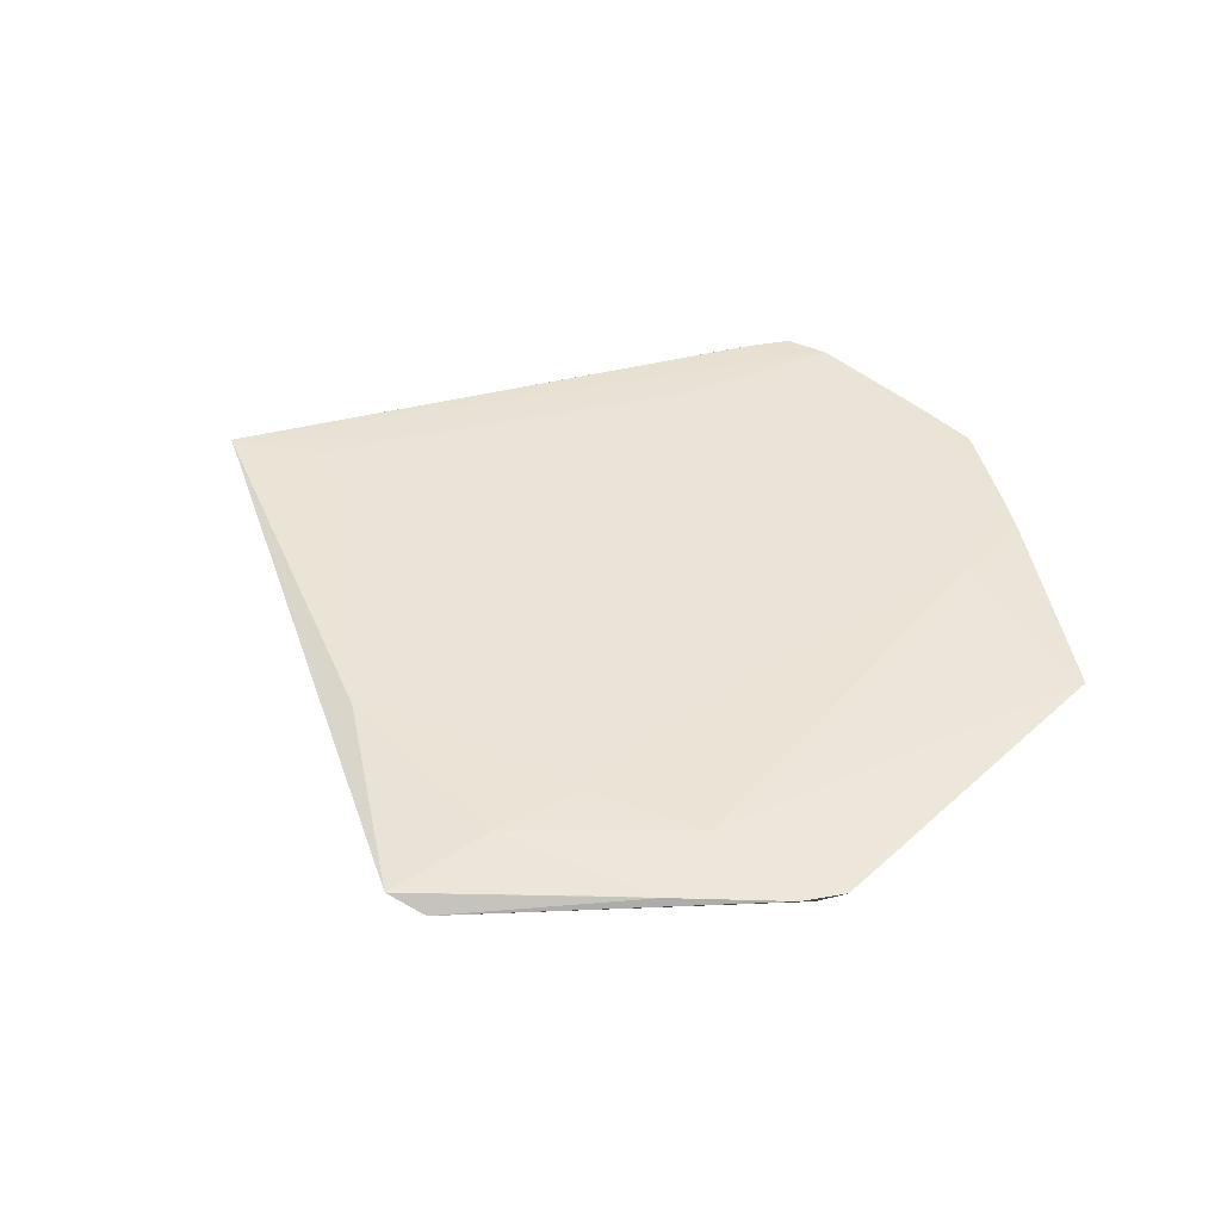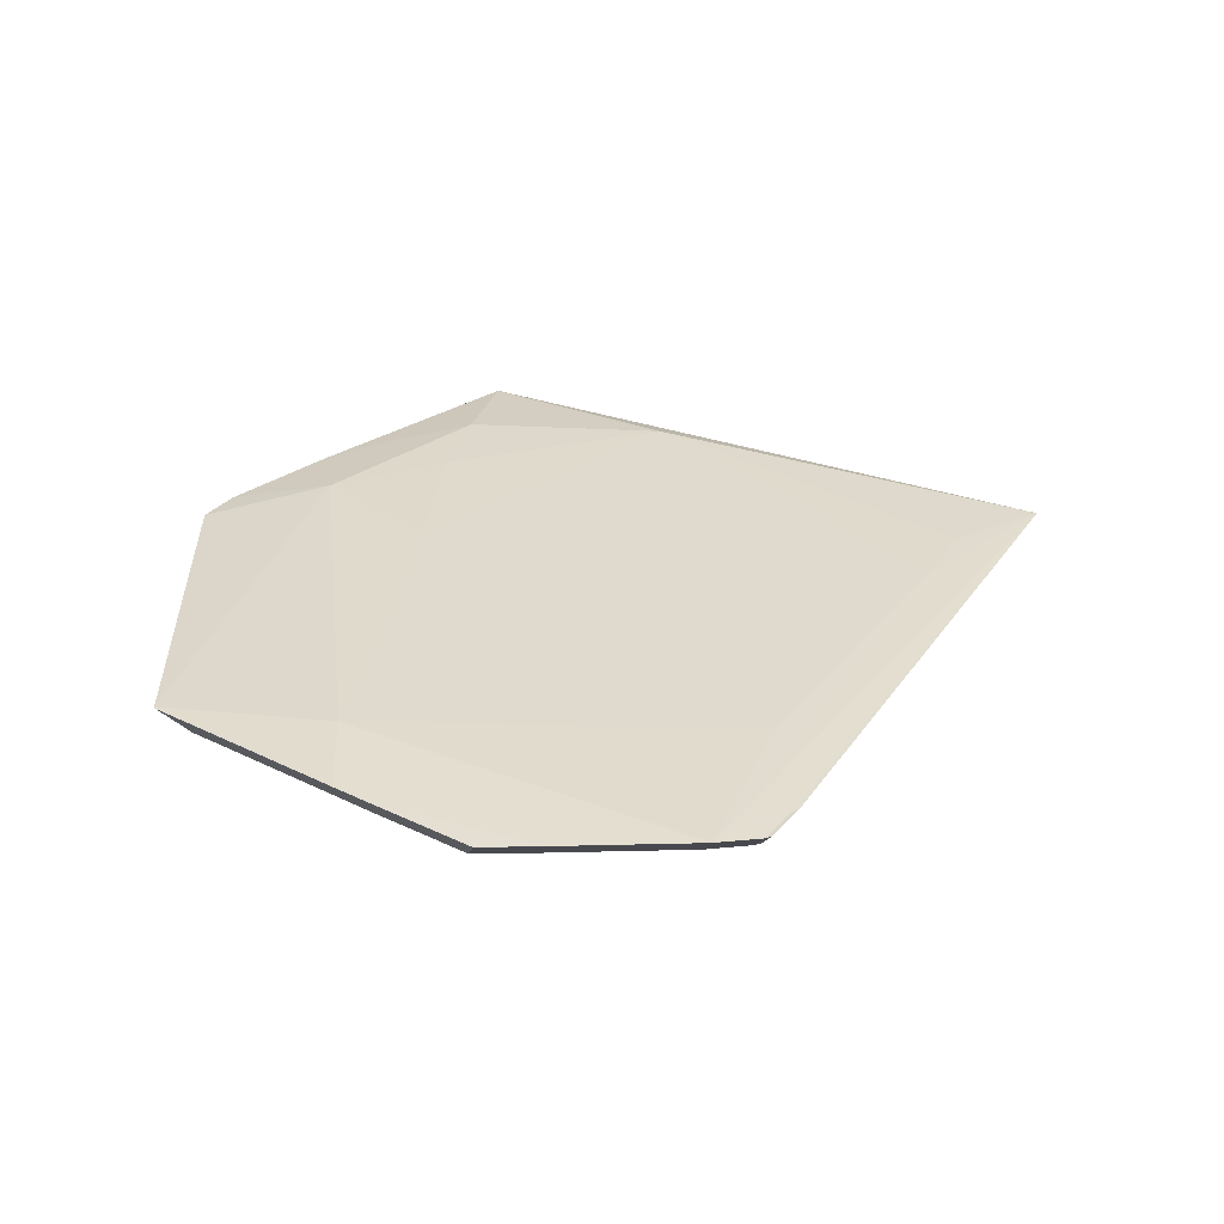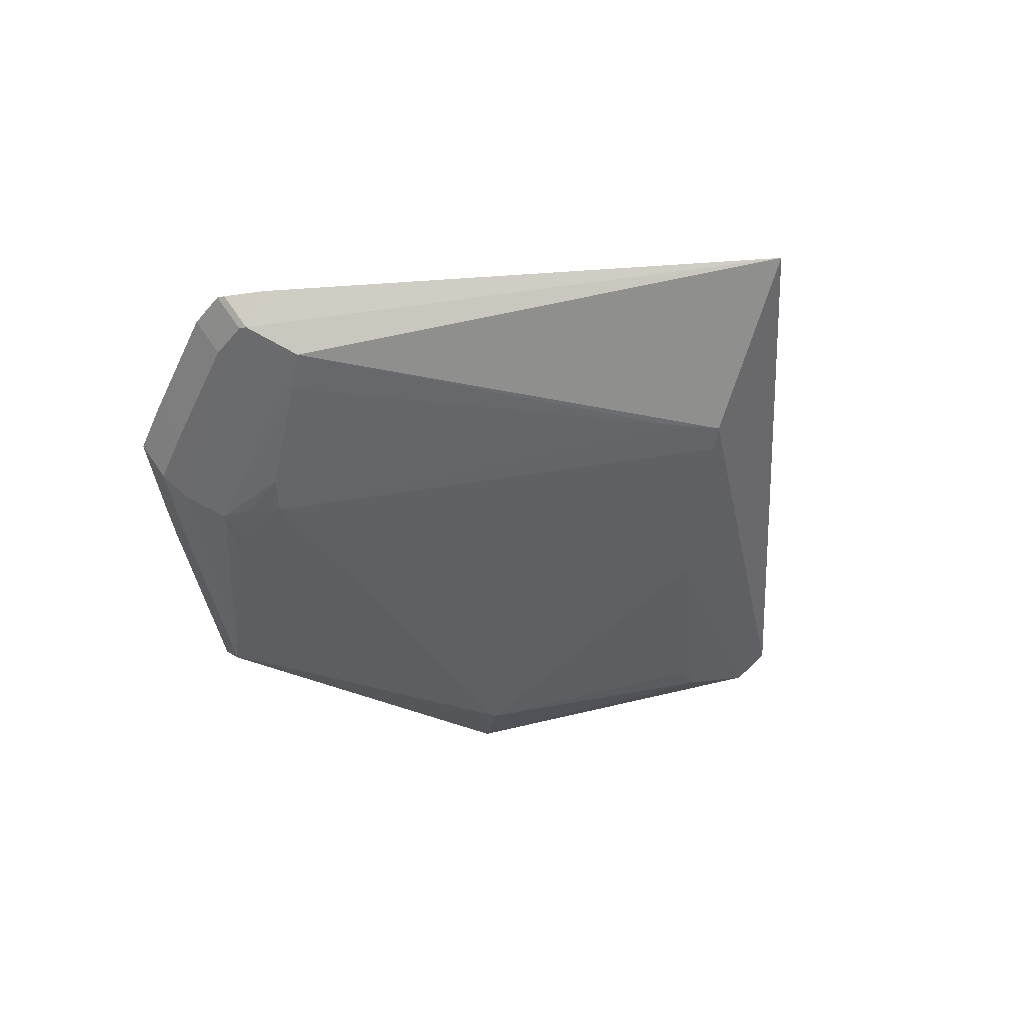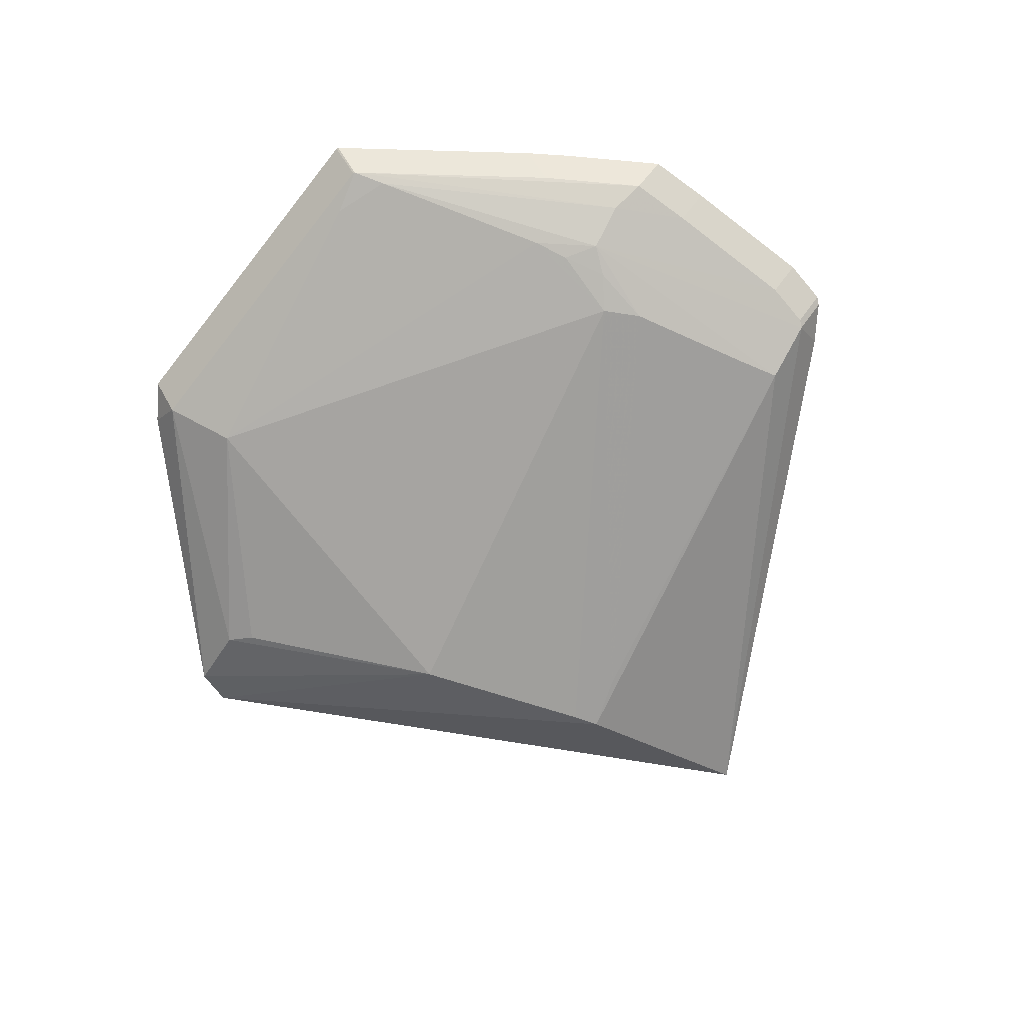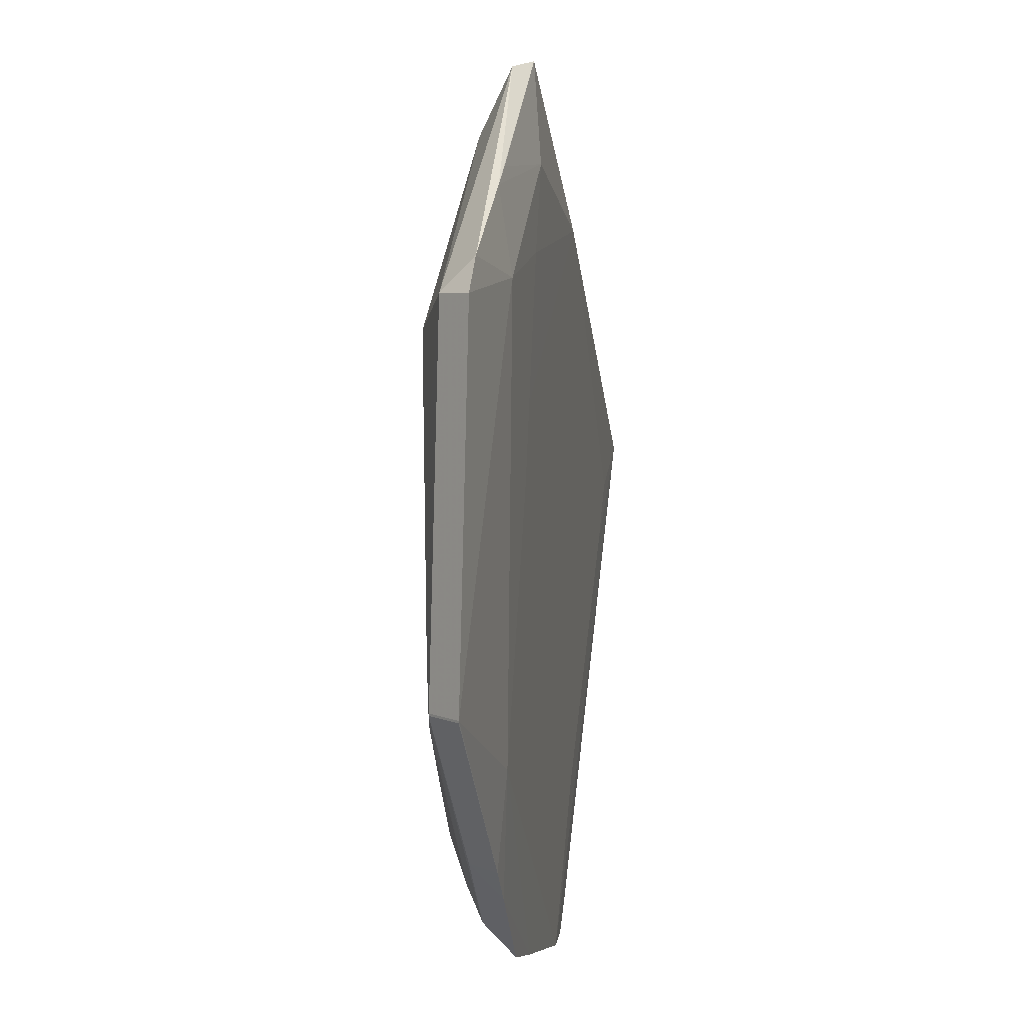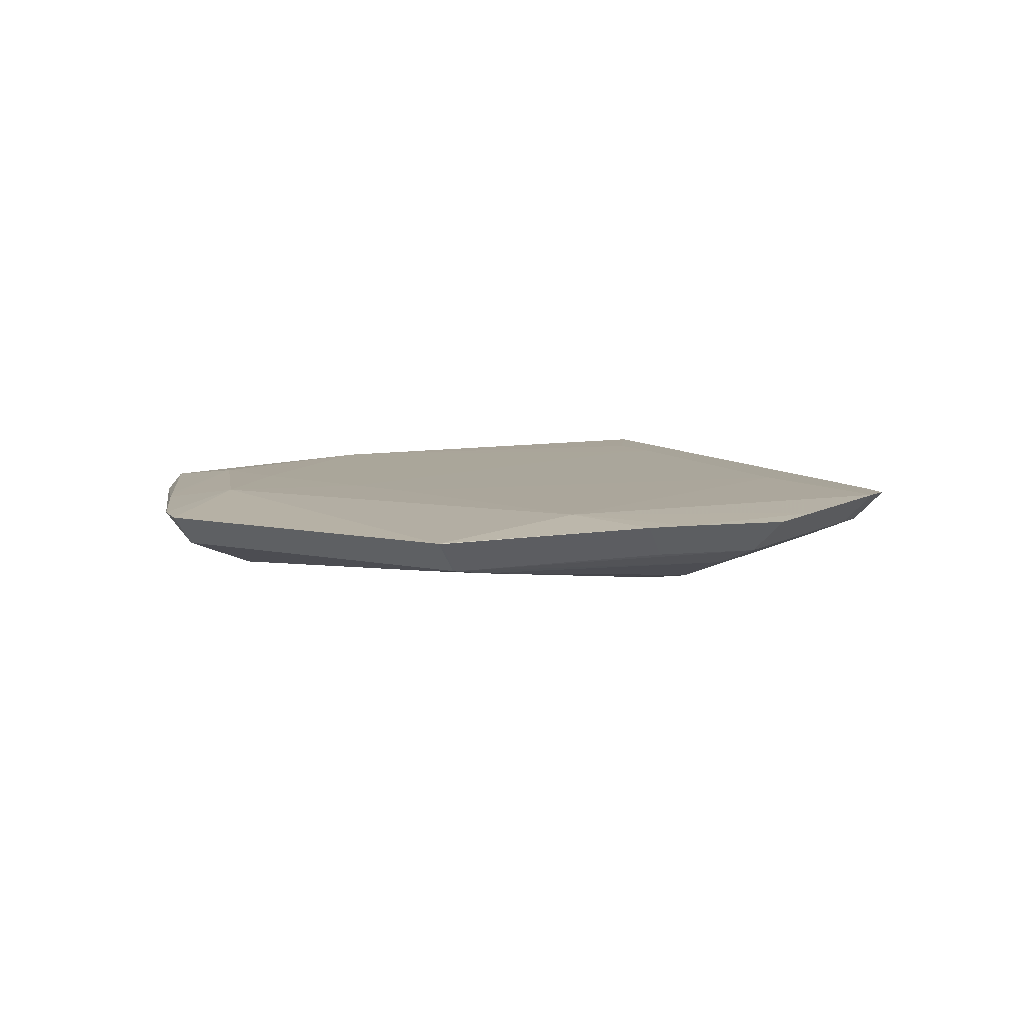
<metadata>
{"format":"obj","ext":"obj","renderer":"f3d","projection":"perspective","resolution":1024,"background":"white","views":[{"elev":43.2,"azim":-147.0,"up":"+Z"},{"elev":32.7,"azim":-10.9,"up":"+Z"},{"elev":-45.2,"azim":54.3,"up":"+Z"},{"elev":-72.3,"azim":-48.7,"up":"+Z"},{"elev":5.1,"azim":-80.3,"up":"+Y"},{"elev":7.9,"azim":-65.3,"up":"+Z"}]}
</metadata>
<code>
v -0.0363 -0.07638 0.006229
v -0.0262 -0.06314 0.0005385
v 0.1111 0.006446 0.01807
v -0.02214 -0.0946 0.0173
v -0.02214 -0.08747 0.01017
v -0.0435 -0.05551 0.002347
v -0.01137 0.0956 0.01169
v -0.06065 -0.06767 0.01708
v -0.05353 -0.0748 0.01708
v -0.05353 -0.06767 0.009954
v 0.02977 -0.06688 0.01859
v -0.03611 -0.09148 0.01672
v -0.03611 -0.08435 0.009589
v -0.0159 0.08041 0.005329
v -0.06364 0.0277 0.003032
v 0.01583 -0.09357 0.01826
v 0.008701 -0.1007 0.01826
v -0.05753 -0.04737 0.01856
v -0.002525 0.09736 0.01493
v -0.09433 -0.03168 0.01578
v -0.08721 -0.03168 0.008654
v 0.02588 0.04364 -0.002147
v -0.04313 0.07278 0.01548
v -0.03279 -0.06654 0.001947
v 0.06203 0.008914 0.002184
v 0.07773 -0.01505 0.01855
v 0.0706 -0.007921 0.01855
v 0.03975 0.05451 0.01848
v 0.03262 0.06163 0.01848
v 0.02491 -0.07936 0.004601
v 0.028 -0.09242 0.0172
v 0.02087 -0.09954 0.0172
v 0.02087 -0.09242 0.01007
v -0.08045 -0.03543 0.007454
v -0.031 0.02444 0.01857
v -0.03579 -0.05876 0.001318
v -0.0119 -0.06325 -0.0001149
v 0.01557 -0.07512 0.003336
v -0.03611 -0.09148 0.01672
v -0.03611 -0.08435 0.009589
v -0.05353 -0.0748 0.01708
v -0.0126 0.07475 0.003834
v -0.0126 0.07475 0.01809
v -0.08006 0.04746 0.01515
v -0.07293 0.05459 0.01515
v -0.07293 0.04746 0.008024
v -0.03528 0.008815 0.01859
v -0.002382 -0.06736 0.00108
v -0.002525 0.09736 0.01493
v 0.08867 -0.001539 0.01847
v 0.008701 -0.1007 0.01826
v 0.008701 -0.09357 0.01113
v -0.05834 0.0401 0.001711
v -0.04994 0.05047 0.01829
v -0.09443 -0.03123 0.01585
v -0.0873 -0.03123 0.008721
v -0.01137 0.0956 0.01169
v 0.02628 -0.09344 0.0177
v 0.01915 -0.1006 0.0177
v 0.01915 -0.09344 0.01057
v -0.02177 0.05587 0.01848
v 0.06864 0.02023 0.002116
v -0.01911 -0.05741 -0.001164
v -0.08252 -0.02223 0.007384
v -0.02214 -0.0946 0.0173
v 0.06294 0.02304 0.001425
v -0.04982 0.06887 0.01548
v -0.07264 0.0214 0.006231
v -0.07123 0.02372 0.005815
f 3 30 62
f 3 19 29
f 55 54 44
f 66 63 22
f 22 62 66
f 49 22 19
f 49 62 22
f 49 19 3
f 3 62 49
f 43 29 19
f 18 54 55
f 22 63 53
f 23 43 19
f 58 31 3
f 33 30 3
f 3 31 33
f 63 66 25
f 25 66 62
f 25 62 30
f 30 38 25
f 61 43 54
f 29 43 61
f 3 29 28
f 28 50 3
f 16 58 3
f 16 11 17
f 24 38 30
f 30 33 24
f 24 52 1
f 8 18 55
f 13 21 1
f 56 64 21
f 63 25 37
f 3 50 26
f 26 16 3
f 11 16 26
f 50 28 26
f 18 11 47
f 54 18 47
f 11 26 47
f 22 53 42
f 42 14 22
f 53 14 42
f 19 22 57
f 22 14 57
f 32 33 31
f 18 65 51
f 17 11 51
f 51 11 18
f 51 59 17
f 60 24 33
f 52 24 60
f 6 53 63
f 1 21 34
f 34 24 1
f 34 6 24
f 21 64 34
f 34 64 53
f 53 6 34
f 20 8 55
f 40 13 1
f 21 13 10
f 46 14 53
f 64 56 46
f 46 57 14
f 48 25 38
f 48 37 25
f 38 24 48
f 24 37 48
f 63 37 2
f 2 37 24
f 35 61 54
f 54 47 35
f 29 61 35
f 67 23 19
f 54 43 67
f 43 23 67
f 9 12 39
f 18 8 9
f 8 10 9
f 1 52 5
f 5 40 1
f 53 64 15
f 15 46 53
f 45 46 44
f 57 46 45
f 45 44 54
f 54 67 45
f 24 6 36
f 36 2 24
f 36 6 63
f 63 2 36
f 27 47 26
f 27 35 47
f 29 35 27
f 39 65 41
f 41 9 39
f 41 65 18
f 18 9 41
f 4 51 65
f 4 65 39
f 69 15 64
f 46 15 69
f 57 45 7
f 7 45 67
f 19 57 7
f 7 67 19
f 64 46 68
f 68 69 64
f 46 69 68
f 58 16 59
f 59 16 17
f 58 59 32
f 31 58 32
f 60 32 59
f 33 32 60
f 59 51 60
f 60 51 52
f 20 56 21
f 55 56 20
f 13 40 12
f 12 40 39
f 10 20 21
f 8 20 10
f 46 56 55
f 55 44 46
f 13 12 9
f 9 10 13
f 27 26 28
f 27 28 29
f 52 51 4
f 4 5 52
f 39 40 4
f 40 5 4

</code>
